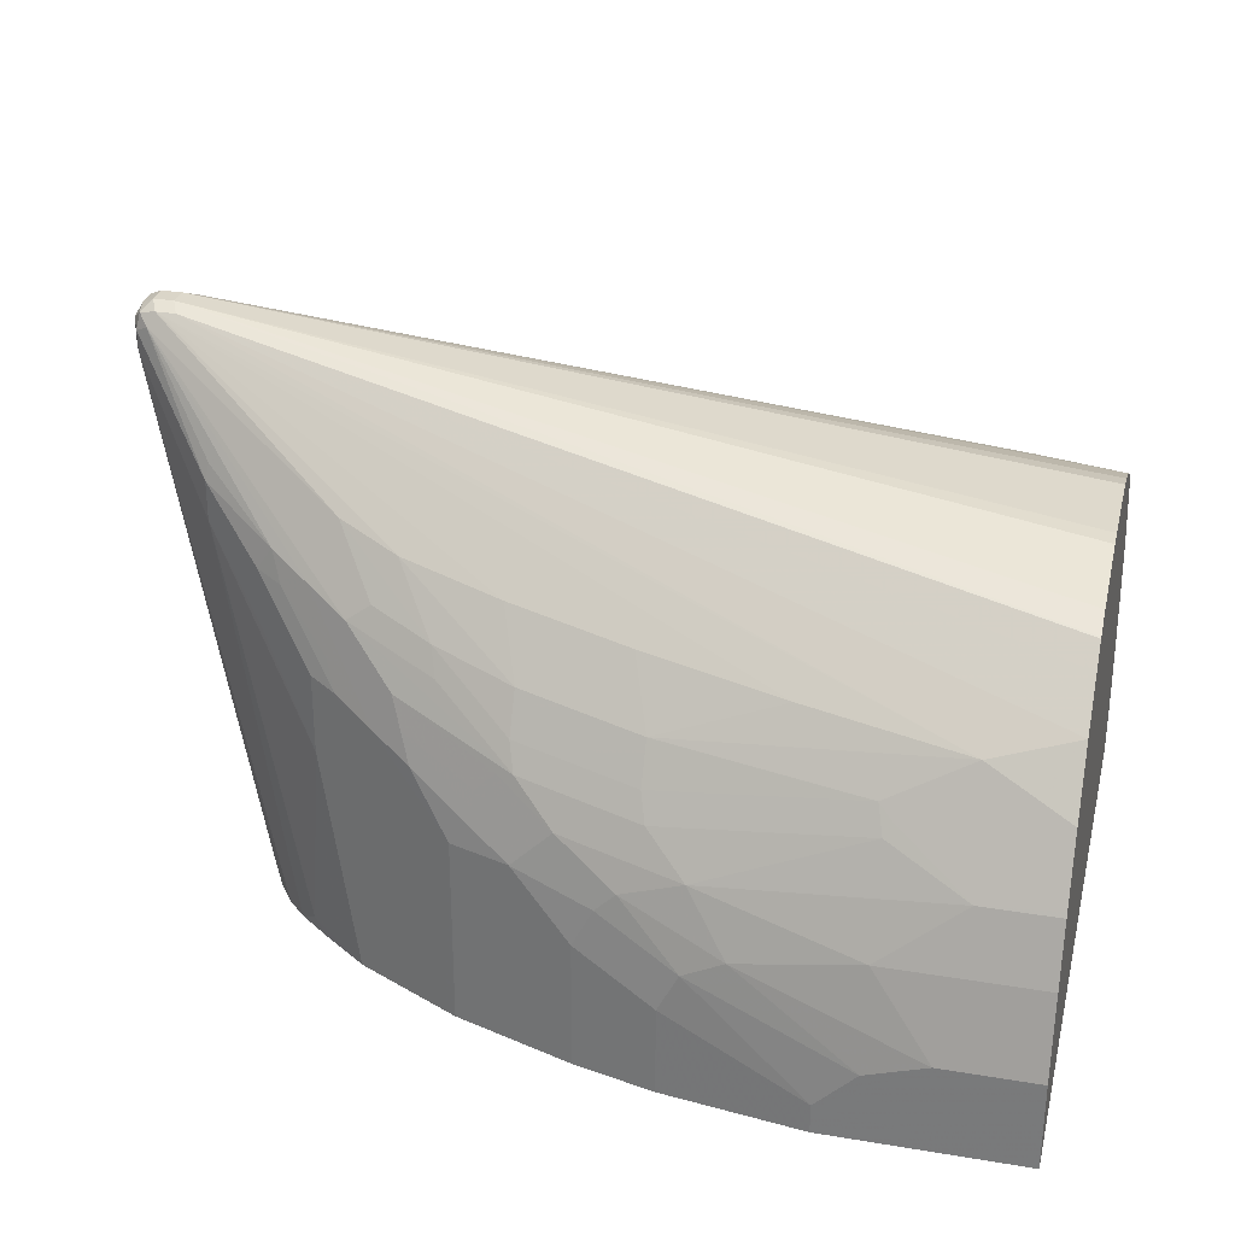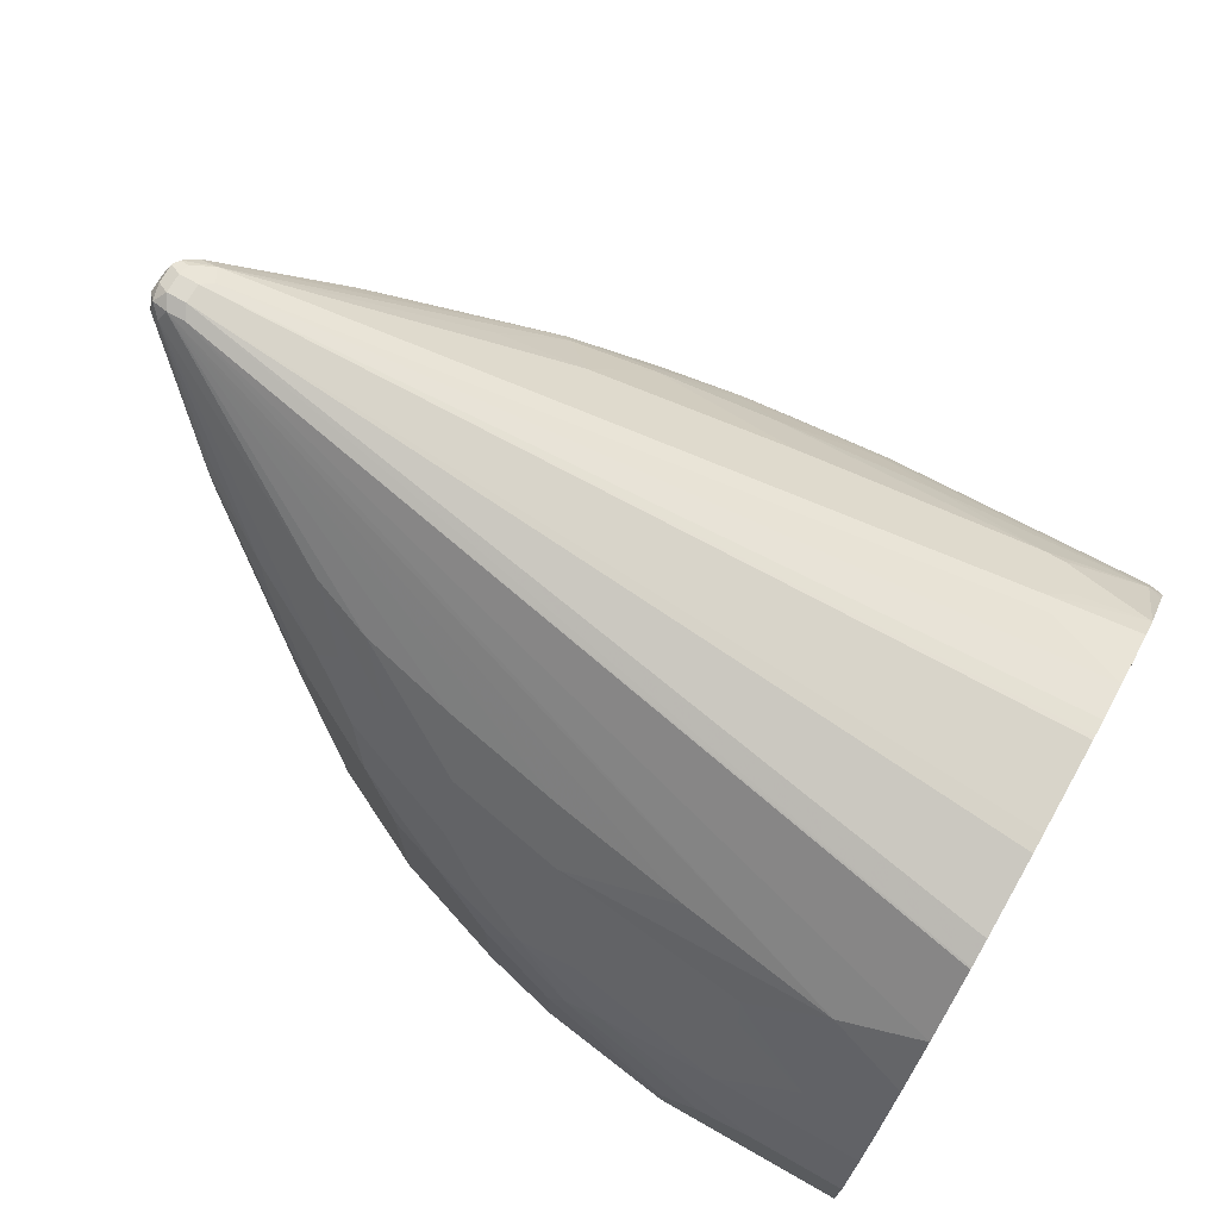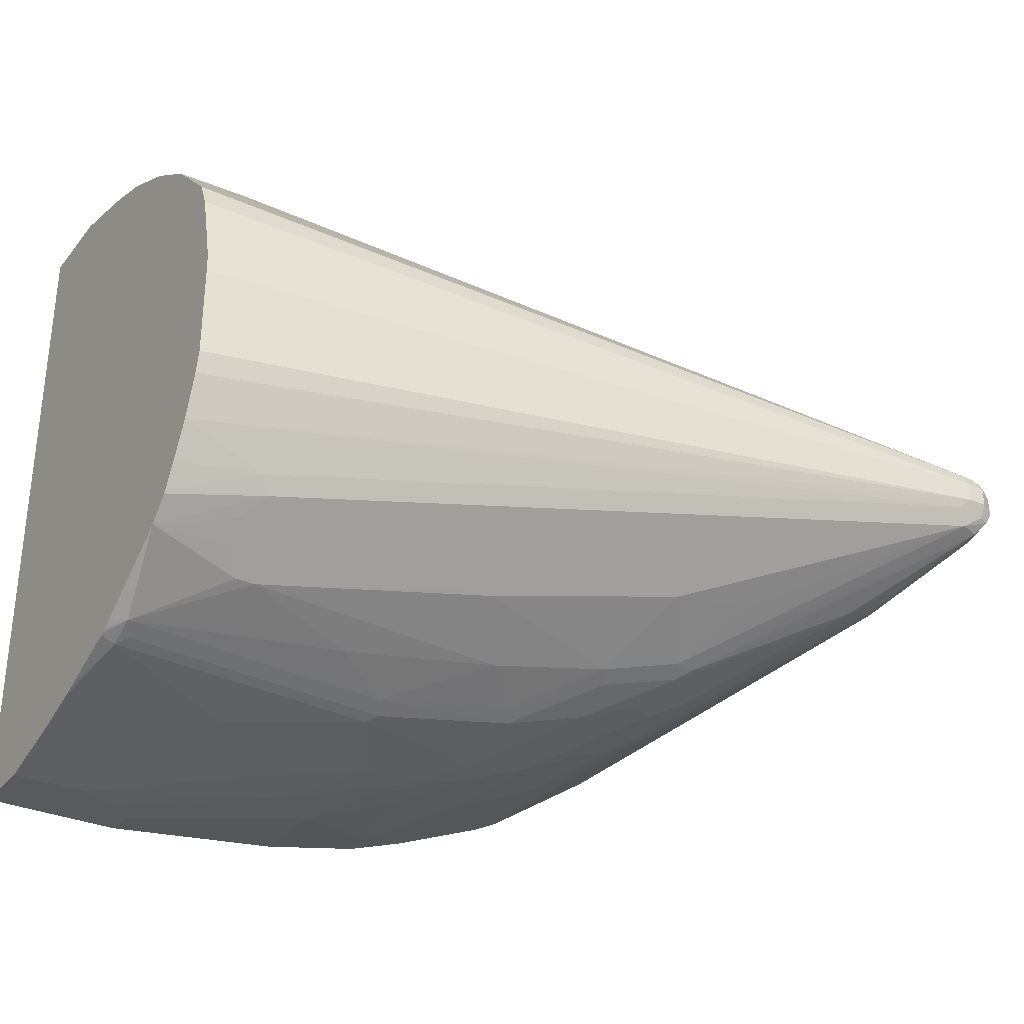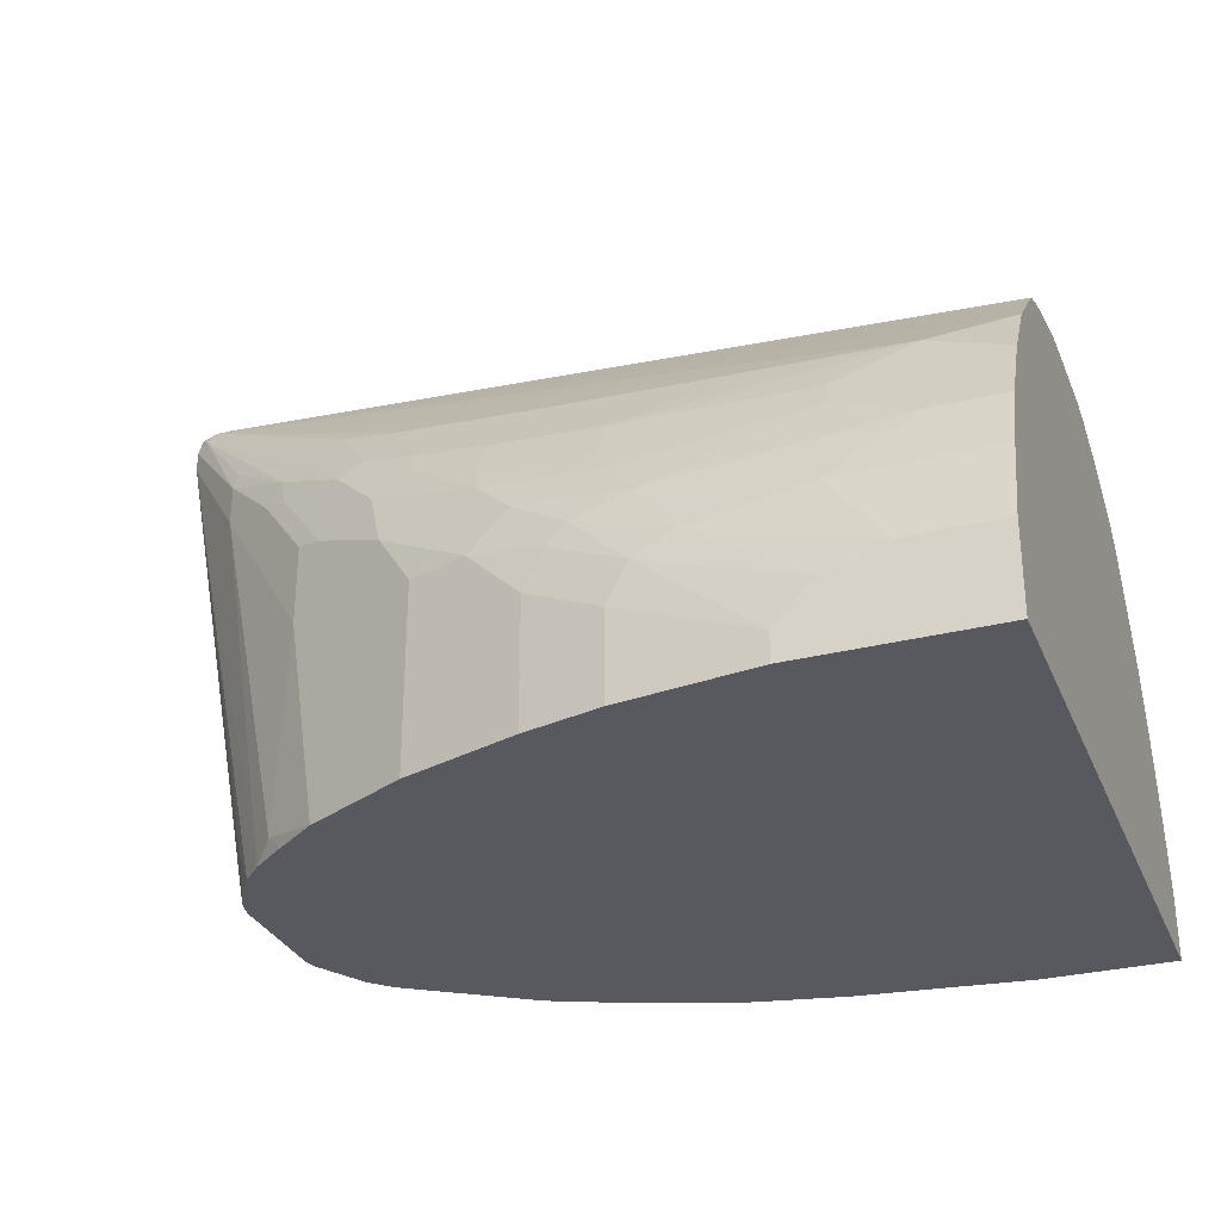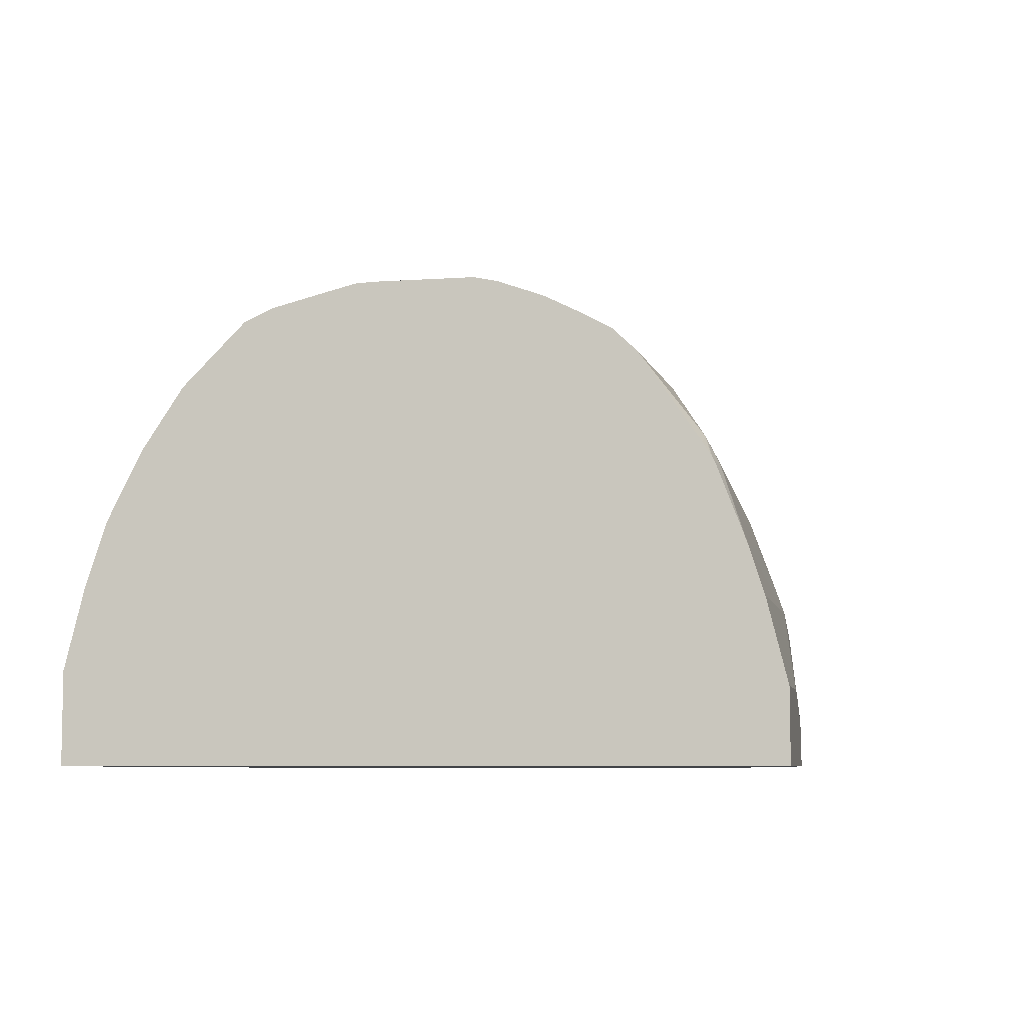
<metadata>
{"format":"obj","ext":"obj","renderer":"f3d","projection":"perspective","resolution":1024,"background":"white","views":[{"elev":29.4,"azim":-166.2,"up":"+Z"},{"elev":71.7,"azim":-150.4,"up":"+Z"},{"elev":-31.7,"azim":-32.0,"up":"+Y"},{"elev":-30.4,"azim":-159.9,"up":"+Z"},{"elev":-6.9,"azim":-78.5,"up":"+Z"}]}
</metadata>
<code>
v 0.1943 0.3002 0.08833
v 0.1943 0.3002 0.0624
v 0.159 0.3002 0.1237
v 0.3003 0.2825 0.1766
v 0.3179 0.2825 0.1413
v 0.02189 0.3002 0.0624
v 0.3179 0.2825 0.0624
v 0.106 0.3002 0.1413
v 0.2649 0.2825 0.1943
v 0.3532 0.2649 0.2296
v 0.3709 0.2649 0.2119
v 0.3886 0.2649 0.1766
v 0.02189 -0.3002 0.0624
v 0.02189 0.3002 0.1413
v 0.3886 0.2649 0.0624
v 0.159 0.2825 0.2119
v 0.3003 0.2649 0.2473
v 0.4062 0.2472 0.265
v 0.4415 0.2472 0.2296
v 0.4944 0.2296 0.2296
v 0.02189 -0.3002 0.1237
v 0.1414 -0.3002 0.0624
v 0.02189 0.2825 0.2119
v 0.4944 0.2296 0.0624
v 0.08835 0.2649 0.265
v 0.3356 0.2472 0.2826
v 0.4415 0.2296 0.3002
v 0.159 0.2472 0.3002
v 0.4562 0.2266 0.2973
v 0.4592 0.2296 0.2826
v 0.4768 0.2296 0.265
v 0.5298 0.2119 0.2826
v 0.5039 0.2249 0.0624
v 0.5651 0.1943 0.3002
v 0.5768 0.1884 0.2944
v 0.08835 -0.3002 0.1237
v 0.02189 -0.2825 0.1943
v 0.1414 -0.3002 0.08833
v 0.3003 -0.2825 0.0624
v 0.02189 0.2649 0.265
v 0.02189 0.2628 0.2692
v 0.1531 0.2413 0.312
v 0.3415 0.2355 0.3061
v 0.4474 0.2178 0.3238
v 0.518 0.1824 0.3768
v 0.5121 0.1943 0.3532
v 0.5916 0.1677 0.3797
v 0.5474 0.1943 0.3355
v 0.1649 0.2355 0.3238
v 0.5386 0.2031 0.3091
v 0.4739 0.2266 0.2797
v 0.5745 0.1896 0.0624
v 0.6269 0.1501 0.3973
v 0.6093 0.1677 0.3444
v 0.6004 0.1766 0.3179
v 0.624 0.1648 0.3238
v 0.1236 -0.3002 0.106
v 0.2649 -0.2825 0.1766
v 0.2119 -0.2825 0.1943
v 0.02189 -0.2699 0.2338
v 0.3003 -0.2825 0.1413
v 0.3886 -0.2649 0.0624
v 0.02189 0.2413 0.312
v 0.08835 0.2296 0.3355
v 0.09423 0.2178 0.3591
v 0.3415 0.2178 0.3414
v 0.4474 0.2001 0.3591
v 0.5533 0.1471 0.4297
v 0.6063 0.1295 0.4474
v 0.571 0.1648 0.3944
v 0.7947 0.03527 0.5475
v 0.5887 0.1824 0.0624
v 0.624 0.1648 0.2531
v 0.6622 0.1324 0.415
v 0.6534 0.1412 0.3885
v 0.677 0.1295 0.3944
v 0.3532 -0.2649 0.2119
v 0.3179 -0.2649 0.2296
v 0.159 -0.2649 0.2473
v 0.2826 -0.2472 0.2826
v 0.03535 -0.2472 0.3002
v 0.02189 -0.2649 0.2473
v 0.3886 -0.2649 0.08833
v 0.3709 -0.2649 0.1766
v 0.4415 -0.2472 0.0624
v 0.02189 0.2355 0.3238
v 0.02189 0.2001 0.3768
v 0.7711 0.02939 0.5592
v 0.7888 0.02939 0.5592
v 0.2355 0.2001 0.3768
v 0.3591 0.1824 0.3944
v 0.465 0.1648 0.412
v 0.8035 0.02645 0.5563
v 0.8064 0.02939 0.5416
v 0.7299 0.09416 0.4474
v 0.727 0.09122 0.4621
v 0.6416 0.1471 0.07657
v 0.6298 0.1531 0.06476
v 0.6313 0.1512 0.0624
v 0.677 0.1295 0.3414
v 0.7299 0.09416 0.412
v 0.4238 -0.2472 0.2296
v 0.4062 -0.2472 0.2473
v 0.3709 -0.2472 0.265
v 0.415 -0.2252 0.3091
v 0.2915 -0.2428 0.2914
v 0.04417 -0.2428 0.3091
v 0.03535 -0.2413 0.312
v 0.02189 -0.2439 0.302
v 0.4415 -0.2472 0.1589
v 0.5298 -0.2119 0.0624
v 0.02189 0.1648 0.412
v 0.777 0.01763 0.5651
v 0.02189 0.1471 0.4297
v 0.02189 0.1455 0.4305
v 0.7947 0.01763 0.5651
v 0.8064 0.01176 0.5592
v 0.8124 0.01763 0.5475
v 0.8064 0.02939 0.5239
v 0.6593 0.1295 0.0624
v 0.4768 -0.2296 0.2473
v 0.4415 -0.2296 0.2826
v 0.4062 -0.2178 0.3238
v 0.2826 -0.2355 0.3061
v 0.4503 -0.2252 0.2914
v 0.4856 -0.2075 0.3267
v 0.5563 -0.1722 0.3797
v 0.4856 -0.1898 0.362
v 0.4768 -0.1824 0.3768
v 0.03535 -0.2355 0.3238
v 0.02189 -0.2425 0.3048
v 0.5298 -0.2119 0.1766
v 0.5361 -0.2088 0.0624
v 0.777 0 0.5651
v 0.02189 0.1227 0.4406
v 0.02189 0.07482 0.4526
v 0.02189 0.05213 0.4583
v 0.02189 0.03527 0.4591
v 0.7947 0 0.5651
v 0.8064 -0.005878 0.5592
v 0.8124 0.01763 0.5298
v 0.8124 0 0.5475
v 0.7024 0.06965 0.0624
v 0.7005 0.0824 0.08243
v 0.6922 0.0901 0.0624
v 0.6946 0.09416 0.09424
v 0.677 0.1118 0.0624
v 0.5651 -0.1943 0.265
v 0.4856 -0.2252 0.2561
v 0.3709 -0.2001 0.3591
v 0.2296 -0.2178 0.3414
v 0.5386 -0.1898 0.3444
v 0.5651 -0.1655 0.3885
v 0.5474 -0.1648 0.3944
v 0.5916 -0.1545 0.3973
v 0.5121 -0.1295 0.4474
v 0.3356 -0.1648 0.412
v 0.1236 -0.2001 0.3768
v 0.106 -0.2001 0.3768
v 0.02189 -0.1826 0.393
v 0.02189 -0.2343 0.3176
v 0.02189 -0.2407 0.3078
v 0.5478 -0.2029 0.0624
v 0.5739 -0.1898 0.2738
v 0.7682 -0.008816 0.5607
v 0.02189 -0.04873 0.4591
v 0.02189 -0.05349 0.4581
v 0.02189 -0.06859 0.4548
v 0.02189 -0.1059 0.4415
v 0.7947 -0.01176 0.5592
v 0.8035 -0.01322 0.5563
v 0.8124 0 0.5121
v 0.7064 0.05296 0.0624
v 0.8064 -0.01176 0.5475
v 0.8005 -0.02351 0.5298
v 0.6973 0.07994 0.0624
v 0.5563 -0.1898 0.3267
v 0.6004 -0.1479 0.4062
v 0.7947 -0.02427 0.5475
v 0.5916 -0.1192 0.4503
v 0.777 -0.02351 0.5533
v 0.6093 -0.1545 0.3797
v 0.6622 -0.1192 0.4327
v 0.7064 -0.09492 0.4591
v 0.08835 -0.1648 0.412
v 0.08835 -0.1824 0.3944
v 0.02189 -0.1629 0.4117
v 0.106 -0.1471 0.4297
v 0.5768 -0.1884 0.265
v 0.5533 -0.2001 0.0624
v 0.5887 -0.1824 0.265
v 0.5916 -0.1722 0.3444
v 0.6269 -0.1545 0.3444
v 0.09718 -0.1324 0.4371
v 0.02189 -0.1177 0.4356
v 0.8005 -0.02351 0.5121
v 0.8079 -0.008816 0.5033
v 0.7043 -0.06224 0.0624
v 0.7064 -0.05296 0.0624
v 0.7476 -0.07653 0.4415
v 0.7829 -0.0412 0.4945
v 0.7417 -0.07723 0.4591
v 0.6976 -0.1015 0.4503
v 0.7328 -0.08387 0.4503
v 0.02189 -0.1599 0.4135
v 0.6063 -0.1648 0.0624
v 0.6416 -0.1471 0.3355
v 0.6416 -0.1471 0.265
v 0.02189 -0.1267 0.4311
v 0.02189 -0.1384 0.4252
v 0.8013 -0.01763 0.4945
v 0.7829 -0.0412 0.4768
v 0.677 -0.1118 0.0624
v 0.6907 -0.08722 0.0624
v 0.7012 -0.06853 0.0624
v 0.7653 -0.05883 0.4415
v 0.6593 -0.1295 0.0624
f 1 2 6
f 119 145 146
f 119 144 145
f 119 143 144
f 119 141 143
f 118 172 141
f 118 142 172
f 117 142 118
f 117 140 142
f 116 140 117
f 116 139 140
f 113 166 134
f 113 138 166
f 113 137 138
f 113 136 137
f 113 135 136
f 113 115 135
f 113 139 116
f 113 134 139
f 111 133 132
f 110 148 121
f 110 132 148
f 109 130 131
f 108 130 109
f 119 146 147
f 107 124 130
f 119 147 120
f 121 164 149
f 130 161 162
f 130 160 161
f 130 159 160
f 130 158 159
f 129 157 150
f 129 156 157
f 129 154 156
f 128 154 129
f 127 178 153
f 127 155 178
f 127 152 155
f 127 154 128
f 127 153 154
f 126 152 127
f 125 152 126
f 125 177 152
f 125 149 177
f 124 151 130
f 124 150 151
f 123 129 150
f 123 150 124
f 121 125 122
f 121 149 125
f 121 148 164
f 130 162 131
f 107 130 108
f 105 129 123
f 88 114 115
f 88 112 114
f 88 116 89
f 88 113 116
f 87 112 88
f 85 132 110
f 85 111 132
f 84 110 102
f 83 110 84
f 81 109 82
f 81 108 109
f 81 107 108
f 80 107 81
f 80 106 107
f 80 105 106
f 80 104 105
f 79 80 81
f 78 104 80
f 77 104 78
f 77 103 104
f 77 102 103
f 77 84 102
f 76 101 100
f 88 115 113
f 106 124 107
f 89 116 93
f 89 91 90
f 105 128 129
f 105 127 128
f 105 126 127
f 105 125 126
f 105 122 125
f 105 124 106
f 105 123 124
f 104 122 105
f 103 122 104
f 103 121 122
f 102 121 103
f 102 110 121
f 101 119 120
f 98 120 99
f 97 101 120
f 97 120 98
f 94 101 95
f 94 119 101
f 94 141 119
f 94 118 141
f 93 116 117
f 93 118 94
f 93 117 118
f 89 92 91
f 76 95 101
f 130 151 158
f 133 163 164
f 188 194 205
f 187 188 205
f 184 204 202
f 184 203 204
f 183 203 184
f 182 203 183
f 182 192 203
f 181 188 185
f 179 202 200
f 179 184 202
f 178 184 179
f 177 192 182
f 175 212 196
f 175 201 212
f 175 200 201
f 175 179 200
f 172 199 173
f 172 198 199
f 172 197 198
f 172 196 197
f 171 175 174
f 171 179 175
f 171 181 179
f 190 206 191
f 170 181 171
f 191 200 207
f 191 206 217
f 212 216 213
f 200 213 216
f 200 217 213
f 200 208 217
f 200 202 204
f 200 212 201
f 200 216 212
f 197 215 198
f 197 214 215
f 197 213 214
f 197 211 213
f 196 213 211
f 196 212 213
f 196 211 197
f 194 210 205
f 194 209 210
f 194 195 209
f 193 200 204
f 193 207 200
f 192 204 203
f 192 193 204
f 191 208 200
f 191 217 208
f 191 207 193
f 132 133 148
f 169 195 194
f 165 194 188
f 150 158 151
f 150 157 158
f 149 164 177
f 145 147 146
f 144 176 145
f 143 176 144
f 142 196 172
f 142 175 196
f 142 174 175
f 142 171 174
f 141 173 143
f 141 172 173
f 140 171 142
f 139 171 140
f 139 170 171
f 134 169 165
f 134 168 169
f 134 167 168
f 134 166 167
f 134 170 139
f 134 181 170
f 134 165 181
f 133 164 148
f 152 177 182
f 165 188 181
f 152 182 155
f 154 180 156
f 165 169 194
f 164 193 192
f 164 191 193
f 164 189 191
f 164 192 177
f 163 191 189
f 163 190 191
f 163 189 164
f 160 188 187
f 160 185 188
f 160 186 185
f 159 181 185
f 159 186 160
f 159 185 186
f 158 181 159
f 156 158 157
f 156 181 158
f 156 180 181
f 155 184 178
f 155 183 184
f 155 182 183
f 154 181 180
f 154 179 181
f 153 179 154
f 74 95 76
f 153 178 179
f 74 76 75
f 8 16 9
f 6 23 14
f 6 40 23
f 6 41 40
f 6 63 41
f 6 86 63
f 6 87 86
f 6 112 87
f 6 114 112
f 6 115 114
f 6 135 115
f 6 136 135
f 6 137 136
f 6 138 137
f 6 166 138
f 6 167 166
f 6 168 167
f 6 169 168
f 6 195 169
f 6 209 195
f 6 210 209
f 6 205 210
f 6 187 205
f 8 14 23
f 6 160 187
f 8 23 16
f 9 16 17
f 19 31 32
f 18 31 19
f 18 30 31
f 18 29 30
f 18 27 29
f 17 28 26
f 17 25 28
f 17 27 18
f 17 26 27
f 16 25 17
f 16 40 25
f 16 23 40
f 13 36 21
f 13 57 36
f 13 38 57
f 13 22 38
f 12 24 15
f 12 20 24
f 12 19 20
f 11 19 12
f 11 18 19
f 10 17 18
f 10 18 11
f 9 17 10
f 19 32 20
f 6 161 160
f 6 131 162
f 2 198 215
f 2 199 198
f 2 173 199
f 2 143 173
f 2 176 143
f 2 145 176
f 2 147 145
f 2 120 147
f 2 99 120
f 2 72 99
f 2 52 72
f 2 33 52
f 2 24 33
f 2 15 24
f 2 7 15
f 1 7 2
f 1 5 7
f 1 4 5
f 1 3 4
f 1 8 3
f 1 14 8
f 1 6 14
f 74 96 95
f 2 215 214
f 6 162 161
f 2 214 213
f 2 217 206
f 6 109 131
f 6 82 109
f 6 60 82
f 6 37 60
f 6 21 37
f 6 13 21
f 5 15 7
f 5 12 15
f 5 11 12
f 4 10 11
f 4 9 10
f 3 9 4
f 3 8 9
f 2 13 6
f 2 22 13
f 2 39 22
f 2 62 39
f 2 85 62
f 2 111 85
f 2 133 111
f 2 163 133
f 2 190 163
f 2 206 190
f 2 213 217
f 20 33 24
f 4 11 5
f 20 34 35
f 61 83 84
f 60 79 81
f 60 81 82
f 59 80 79
f 59 78 80
f 59 79 60
f 58 78 59
f 58 77 78
f 58 61 77
f 56 100 73
f 56 76 100
f 55 76 56
f 55 75 76
f 54 75 55
f 53 75 54
f 53 74 75
f 53 71 74
f 52 73 72
f 52 56 73
f 49 65 66
f 48 53 50
f 47 53 48
f 47 71 53
f 61 84 77
f 47 69 71
f 62 85 110
f 63 86 65
f 73 101 97
f 20 32 34
f 73 100 101
f 72 98 99
f 72 97 98
f 72 73 97
f 71 96 74
f 71 95 96
f 71 94 95
f 71 93 94
f 71 89 93
f 69 89 71
f 68 89 69
f 68 92 89
f 67 92 68
f 66 92 67
f 66 91 92
f 66 90 91
f 65 90 66
f 65 89 90
f 65 88 89
f 65 87 88
f 63 65 64
f 62 110 83
f 47 70 69
f 65 86 87
f 45 70 46
f 31 51 50
f 29 31 30
f 29 51 31
f 29 50 51
f 29 48 50
f 28 42 49
f 27 43 44
f 27 48 29
f 27 47 48
f 27 46 47
f 27 44 45
f 26 43 27
f 26 49 43
f 26 28 49
f 25 42 28
f 25 41 42
f 25 40 41
f 22 61 38
f 22 39 61
f 21 59 37
f 46 70 47
f 21 36 59
f 20 35 33
f 31 50 32
f 32 50 34
f 27 45 46
f 42 64 65
f 33 35 52
f 44 67 45
f 43 67 44
f 43 66 67
f 43 49 66
f 42 65 49
f 45 68 69
f 42 63 64
f 41 63 42
f 45 69 70
f 39 62 83
f 39 83 61
f 38 61 58
f 34 50 53
f 34 53 54
f 34 54 55
f 38 58 57
f 34 56 35
f 34 55 56
f 36 57 58
f 36 58 59
f 37 59 60
f 35 56 52
f 45 67 68

</code>
